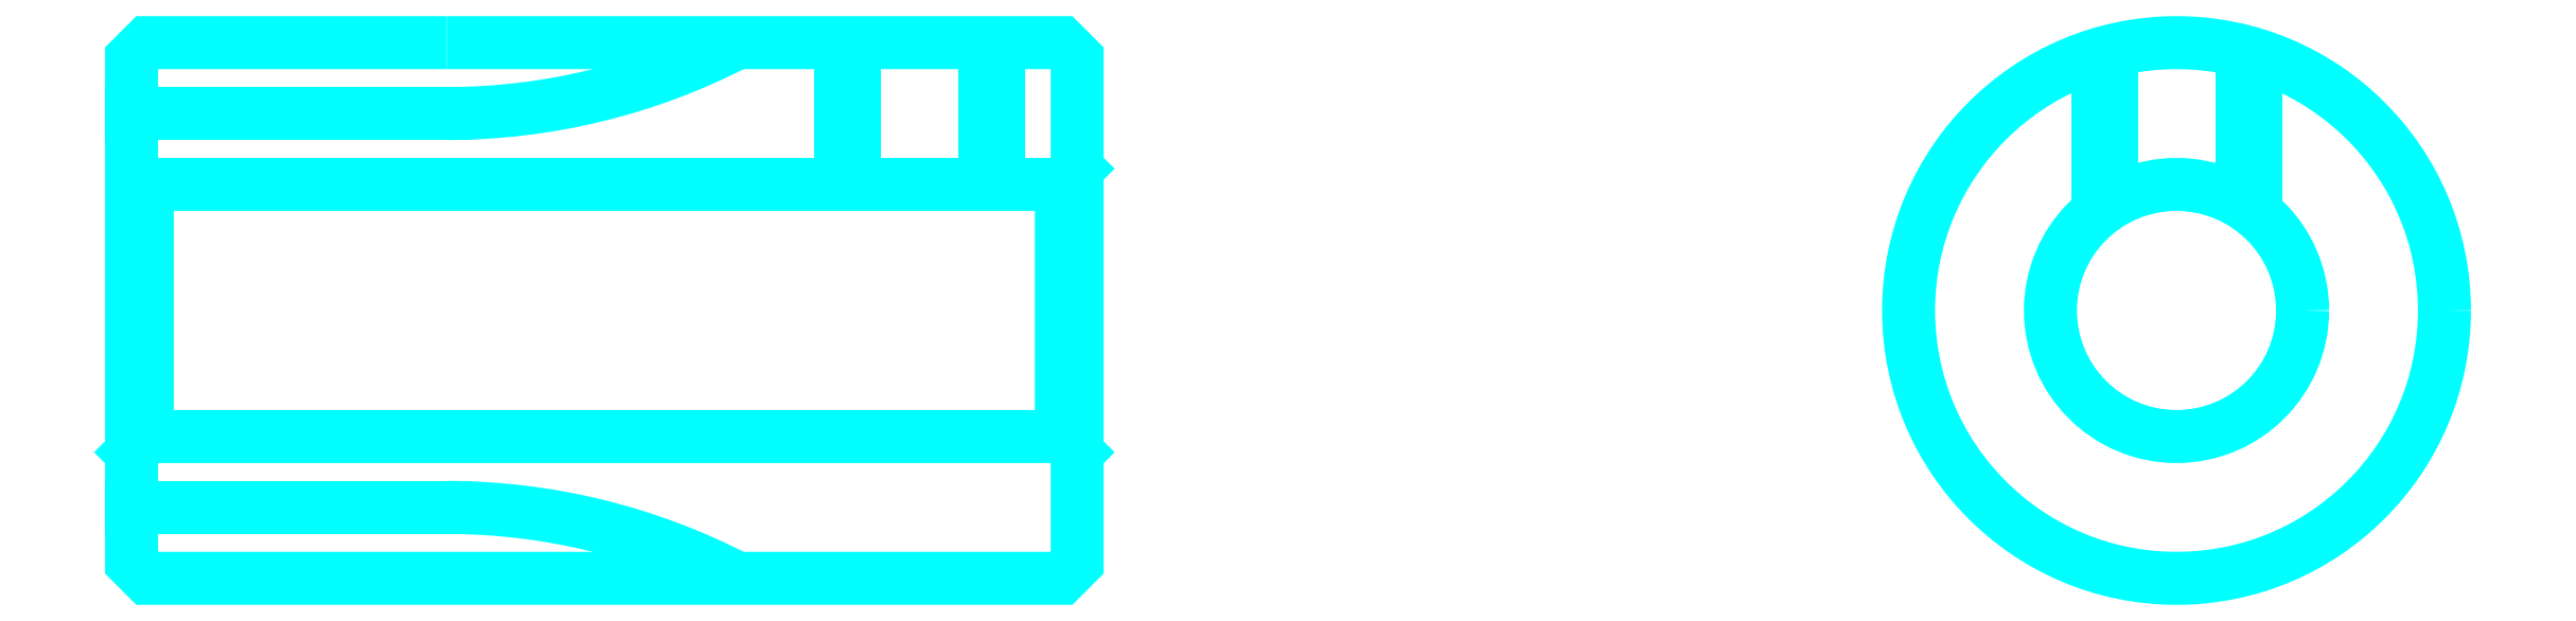
<metadata>
{"format":"dxf","ext":"dxf","renderer":"ezdxf+matplotlib","layout":"modelspace","background":"white","min_lineweight":24,"dpi":150}
</metadata>
<code>
0
SECTION
2
ENTITIES
0
LINE
8
0
10
29.73
20
37.66
30
0
11
39.73
21
37.66
31
0
0
LINE
8
0
10
29.73
20
25.16
30
0
11
39.73
21
25.16
31
0
0
LINE
8
0
10
59.73
20
35.91
30
0
11
59.23
21
35.41
31
0
0
LINE
8
0
10
59.73
20
26.91
30
0
11
59.23
21
27.41
31
0
0
LINE
8
0
10
29.73
20
26.91
30
0
11
30.23
21
27.41
31
0
0
POLYLINE
8
0
66
1
10
0
20
0
30
0
70
2
0
VERTEX
8
0
10
39.73
20
39.91
30
0
70
0
0
VERTEX
8
0
10
39.73
20
39.91
30
0
70
0
0
VERTEX
8
0
10
30.23
20
39.91
30
0
70
0
0
VERTEX
8
0
10
29.73
20
39.41
30
0
70
0
0
VERTEX
8
0
10
29.73
20
26.91
30
0
70
0
0
SEQEND
8
0
0
POLYLINE
8
0
66
1
10
0
20
0
30
0
70
2
0
VERTEX
8
0
10
29.73
20
26.91
30
0
70
0
0
VERTEX
8
0
10
29.73
20
23.41
30
0
70
0
0
VERTEX
8
0
10
30.23
20
22.91
30
0
70
0
0
VERTEX
8
0
10
39.73
20
22.91
30
0
70
0
0
VERTEX
8
0
10
39.73
20
22.91
30
0
70
0
0
VERTEX
8
0
10
39.73
20
22.91
30
0
70
0
0
VERTEX
8
0
10
59.23
20
22.91
30
0
70
0
0
VERTEX
8
0
10
59.73
20
23.41
30
0
70
0
0
VERTEX
8
0
10
59.73
20
39.41
30
0
70
0
0
VERTEX
8
0
10
59.23
20
39.91
30
0
70
0
0
VERTEX
8
0
10
39.73
20
39.91
30
0
70
0
0
VERTEX
8
0
10
39.73
20
39.91
30
0
70
0
0
SEQEND
8
0
0
POLYLINE
8
0
66
1
10
0
20
0
30
0
70
2
0
VERTEX
8
0
10
29.73
20
35.91
30
0
70
0
0
VERTEX
8
0
10
30.23
20
35.41
30
0
70
0
0
VERTEX
8
0
10
30.23
20
27.41
30
0
70
0
0
VERTEX
8
0
10
59.23
20
27.41
30
0
70
0
0
VERTEX
8
0
10
59.23
20
35.41
30
0
70
0
0
VERTEX
8
0
10
30.23
20
35.41
30
0
70
0
0
SEQEND
8
0
0
ARC
8
0
10
39.73
20
5.163
30
0
40
20
50
62.56
51
90
0
ARC
8
0
10
39.73
20
57.66
30
0
40
20
50
270
51
297.4
0
POLYLINE
8
0
66
1
10
0
20
0
30
0
70
2
0
VERTEX
8
0
10
57.23
20
39.91
30
0
70
0
0
VERTEX
8
0
10
57.23
20
35.41
30
0
70
0
0
SEQEND
8
0
0
POLYLINE
8
0
66
1
10
0
20
0
30
0
70
2
0
VERTEX
8
0
10
52.23
20
39.91
30
0
70
0
0
VERTEX
8
0
10
52.23
20
35.41
30
0
70
0
0
SEQEND
8
0
0
POLYLINE
8
0
66
1
10
0
20
0
30
0
70
2
0
VERTEX
8
0
10
56.8
20
39.91
30
0
70
0
0
VERTEX
8
0
10
56.8
20
35.41
30
0
70
0
0
SEQEND
8
0
0
POLYLINE
8
0
66
1
10
0
20
0
30
0
70
2
0
VERTEX
8
0
10
52.67
20
39.91
30
0
70
0
0
VERTEX
8
0
10
52.67
20
35.41
30
0
70
0
0
SEQEND
8
0
0
POLYLINE
8
0
66
1
10
0
20
0
30
0
70
2
0
VERTEX
8
0
10
92.11
20
34.54
30
0
70
0
0
VERTEX
8
0
10
92.11
20
39.54
30
0
70
0
0
SEQEND
8
0
0
POLYLINE
8
0
66
1
10
0
20
0
30
0
70
2
0
VERTEX
8
0
10
97.11
20
34.54
30
0
70
0
0
VERTEX
8
0
10
97.11
20
39.54
30
0
70
0
0
SEQEND
8
0
0
POLYLINE
8
0
66
1
10
0
20
0
30
0
70
2
0
VERTEX
8
0
10
92.55
20
34.84
30
0
70
0
0
VERTEX
8
0
10
92.55
20
39.66
30
0
70
0
0
SEQEND
8
0
0
POLYLINE
8
0
66
1
10
0
20
0
30
0
70
2
0
VERTEX
8
0
10
96.68
20
34.84
30
0
70
0
0
VERTEX
8
0
10
96.68
20
39.66
30
0
70
0
0
SEQEND
8
0
0
CIRCLE
8
0
10
94.61
20
31.41
30
0
40
4
0
CIRCLE
8
0
10
94.61
20
31.41
30
0
40
8.5
0
ENDSEC
0
EOF

</code>
